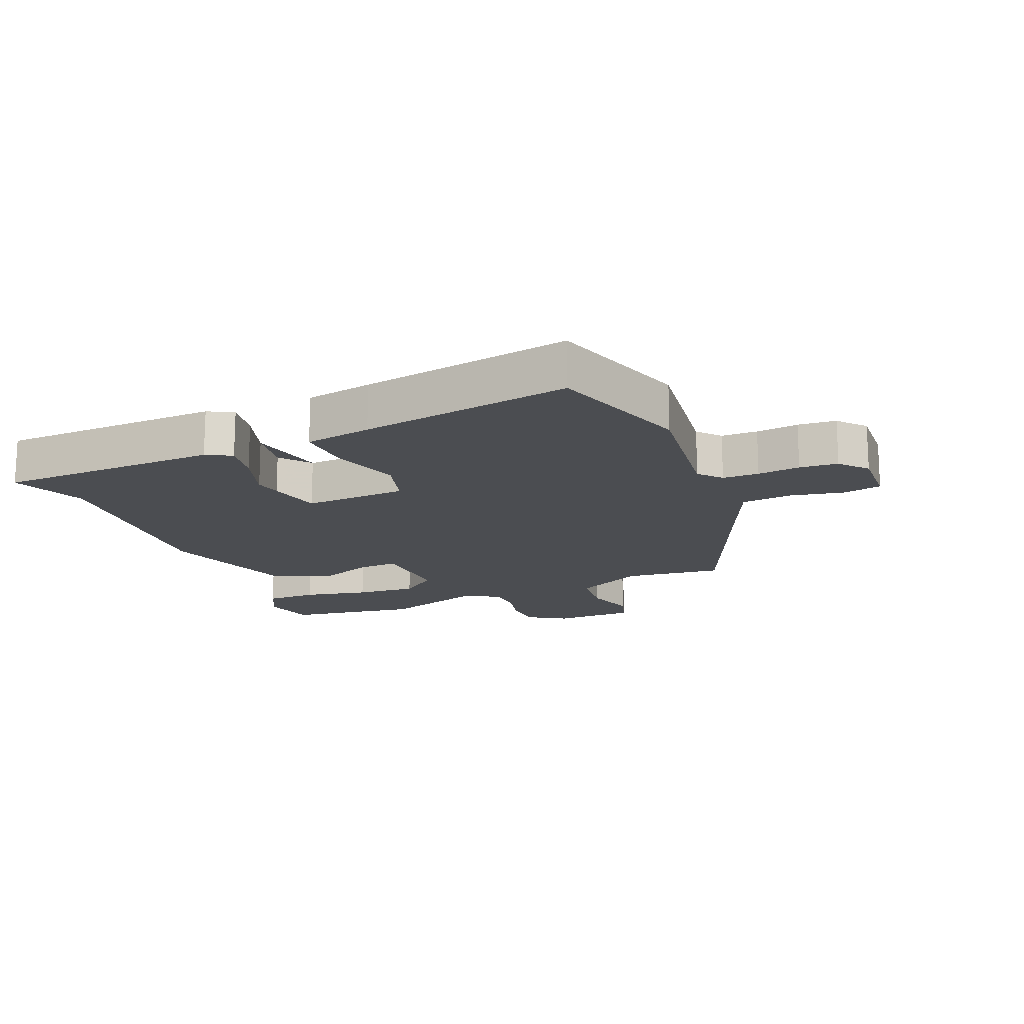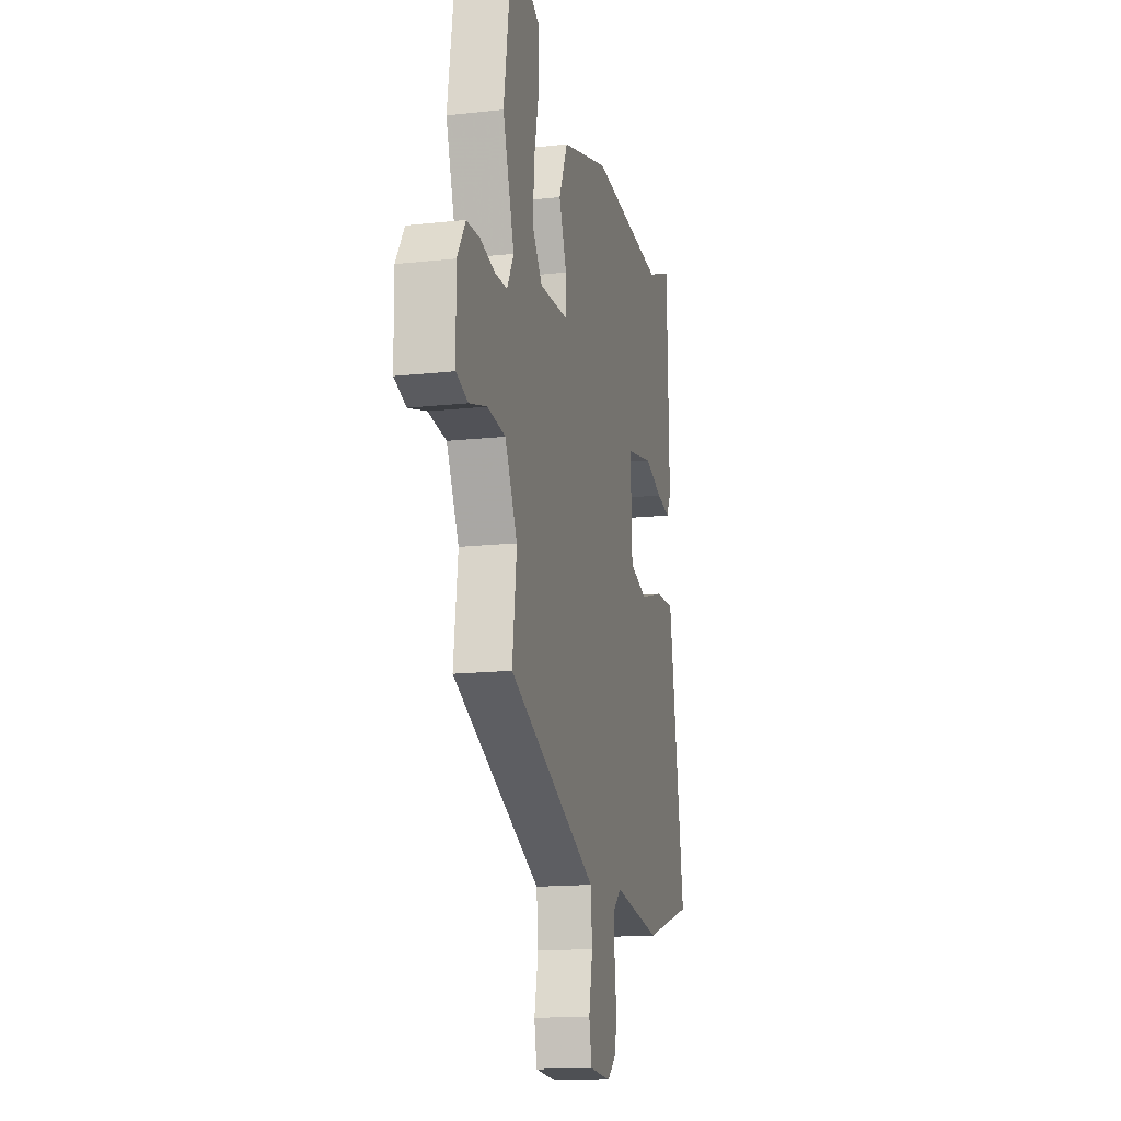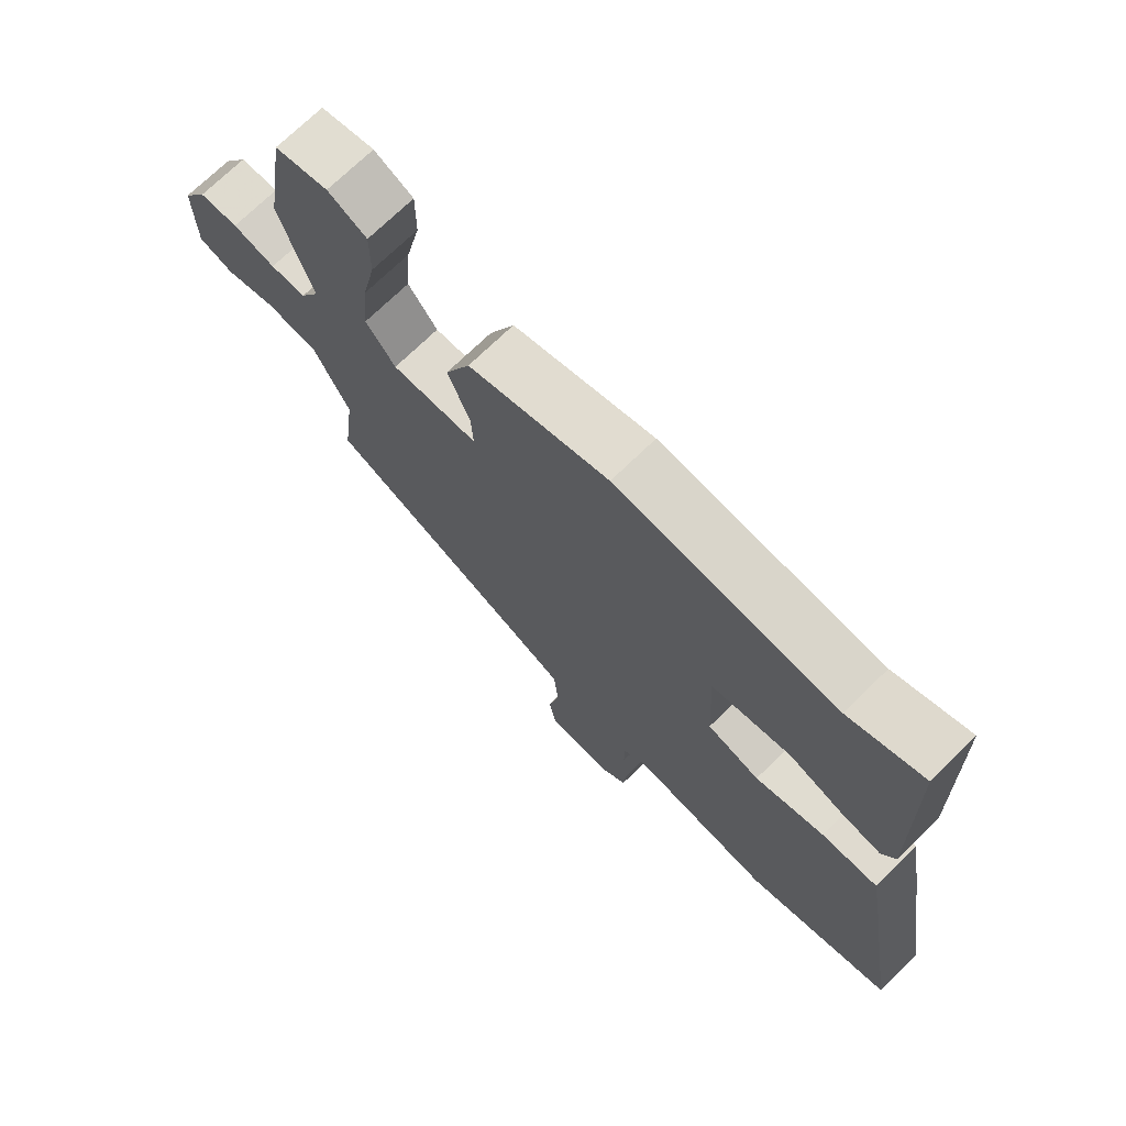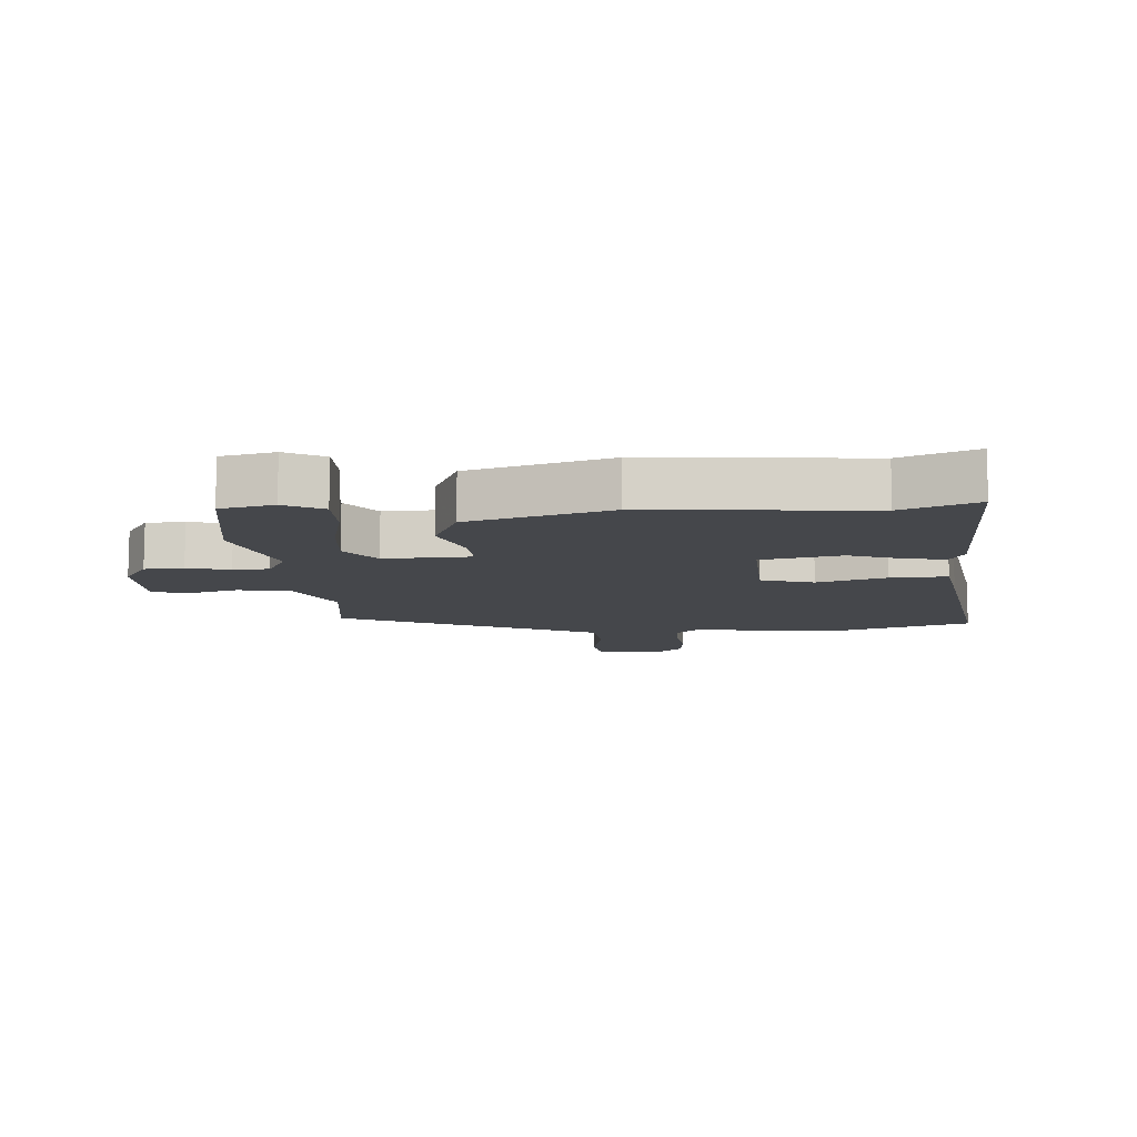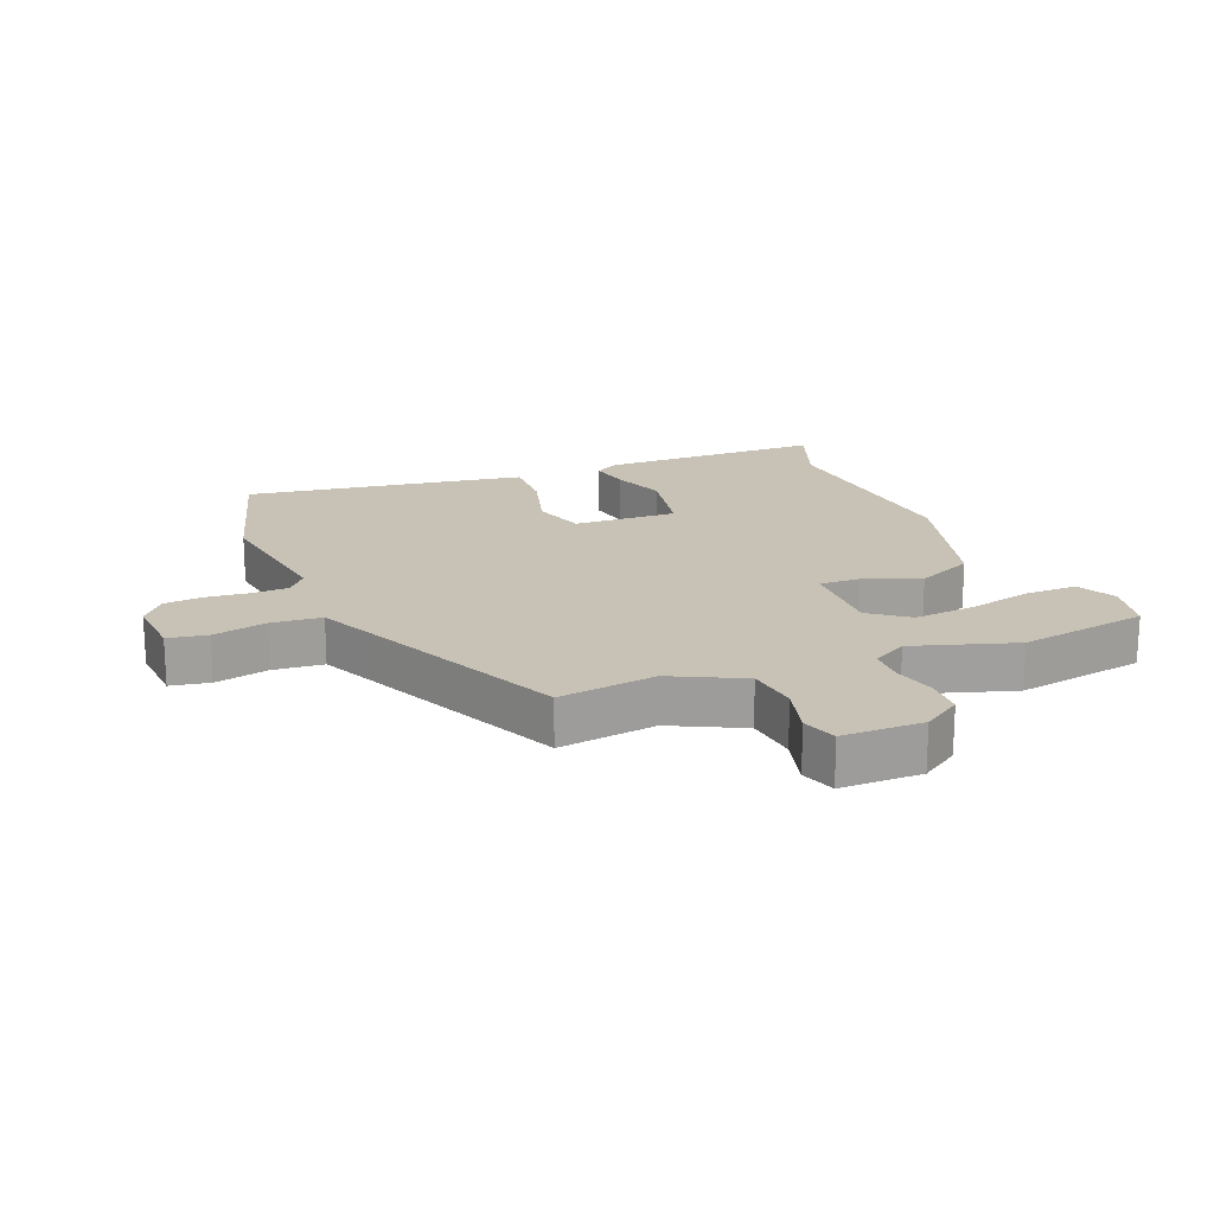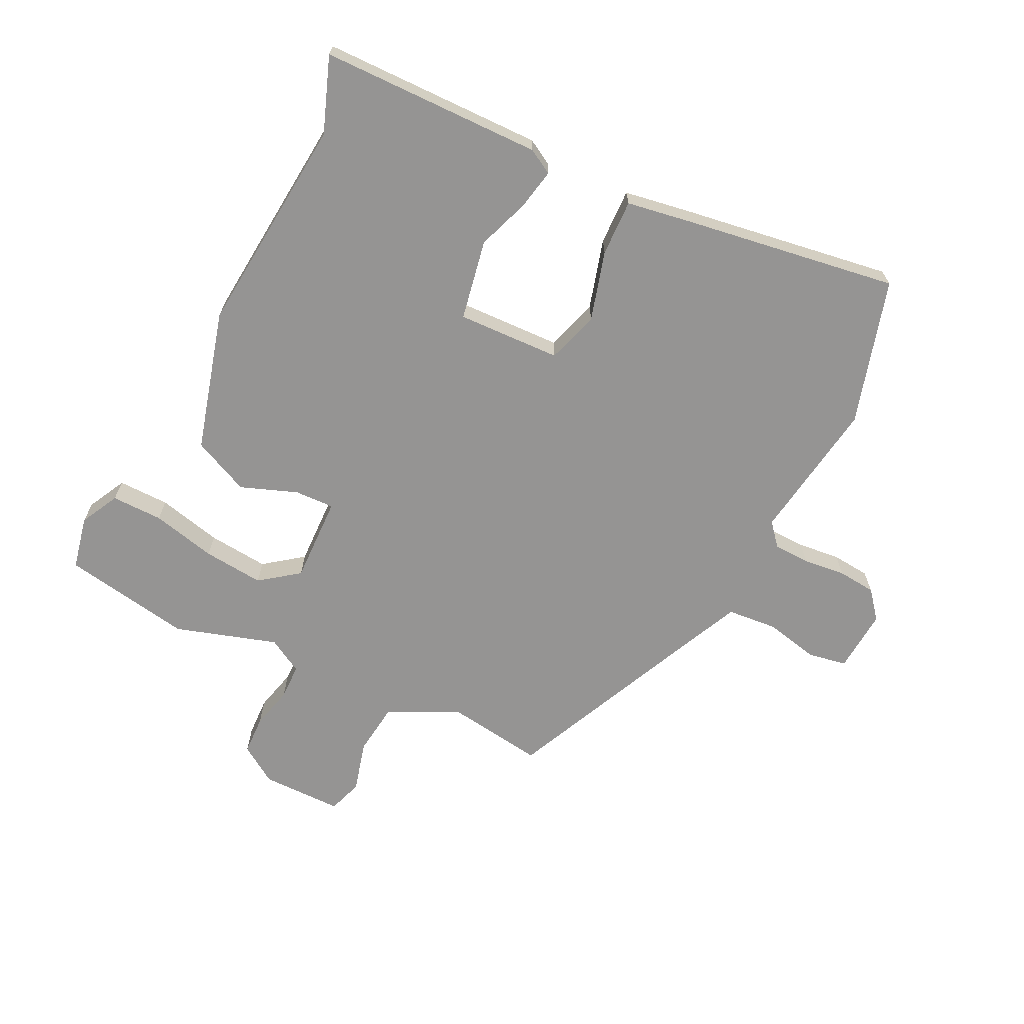
<metadata>
{"format":"obj","ext":"obj","renderer":"f3d","projection":"perspective","resolution":1024,"background":"white","views":[{"elev":-16.0,"azim":113.0,"up":"+Y"},{"elev":-15.5,"azim":-77.0,"up":"+Z"},{"elev":71.9,"azim":45.7,"up":"+Z"},{"elev":-10.6,"azim":3.7,"up":"+Y"},{"elev":19.0,"azim":-112.7,"up":"+Y"},{"elev":-67.2,"azim":63.1,"up":"+Y"}]}
</metadata>
<code>
v -0.53 0.07 0.314
v -0.497 0.07 0.521
v -0.412 0.07 0.54
v -0.35 0.07 0.509
v -0.35 0.07 0.427
v -0.373 0.07 0.324
v -0.381 0.07 0.227
v -0.334 0.07 0.166
v -0.196 0.07 0.172
v -0.199 0.07 0.235
v -0.234 0.07 0.325
v -0.194 0.07 0.416
v 0.03 0.07 0.481
v 0.381 0.07 0.454
v 0.5 0.07 0.5
v 0.509 0.07 0.146
v 0.487 0.07 0.106
v 0.422 0.07 0.118
v 0.338 0.07 0.147
v 0.259 0.07 0.16
v 0.21 0.07 0.121
v 0.218 0.07 -0.044
v 0.302 0.07 -0.069
v 0.412 0.07 -0.036
v 0.502 0.07 -0.032
v 0.521 0.07 -0.139
v 0.577 0.07 -0.477
v 0.346 0.07 -0.547
v 0.12 0.07 -0.516
v 0.084 0.07 -0.547
v 0.083 0.07 -0.605
v 0.091 0.07 -0.673
v 0.086 0.07 -0.734
v 0.042 0.07 -0.771
v -0.059 0.07 -0.765
v -0.071 0.07 -0.703
v -0.053 0.07 -0.617
v -0.061 0.07 -0.537
v -0.153 0.07 -0.496
v -0.475 0.07 -0.355
v -0.455 0.07 -0.199
v -0.512 0.07 -0.087
v -0.595 0.07 -0.078
v -0.677 0.07 -0.101
v -0.732 0.07 -0.083
v -0.734 0.07 0.046
v -0.695 0.07 0.107
v -0.633 0.07 0.11
v -0.565 0.07 0.094
v -0.508 0.07 0.096
v -0.477 0.07 0.152
v -0.53 0 0.314
v -0.497 0 0.521
v -0.412 0 0.54
v -0.35 0 0.509
v -0.35 0 0.427
v -0.373 0 0.324
v -0.381 0 0.227
v -0.334 0 0.166
v -0.196 0 0.172
v -0.199 0 0.235
v -0.234 0 0.325
v -0.194 0 0.416
v 0.03 0 0.481
v 0.381 0 0.454
v 0.5 0 0.5
v 0.509 0 0.146
v 0.487 0 0.106
v 0.422 0 0.118
v 0.338 0 0.147
v 0.259 0 0.16
v 0.21 0 0.121
v 0.218 0 -0.044
v 0.302 0 -0.069
v 0.412 0 -0.036
v 0.502 0 -0.032
v 0.521 0 -0.139
v 0.577 0 -0.477
v 0.346 0 -0.547
v 0.12 0 -0.516
v 0.084 0 -0.547
v 0.083 0 -0.605
v 0.091 0 -0.673
v 0.086 0 -0.734
v 0.042 0 -0.771
v -0.059 0 -0.765
v -0.071 0 -0.703
v -0.053 0 -0.617
v -0.061 0 -0.537
v -0.153 0 -0.496
v -0.475 0 -0.355
v -0.455 0 -0.199
v -0.512 0 -0.087
v -0.595 0 -0.078
v -0.677 0 -0.101
v -0.732 0 -0.083
v -0.734 0 0.046
v -0.695 0 0.107
v -0.633 0 0.11
v -0.565 0 0.094
v -0.508 0 0.096
v -0.477 0 0.152
f 47 48 49
f 46 47 49
f 45 46 49
f 44 45 49
f 43 44 49
f 42 43 49 50
f 41 42 50 51
f 39 40 41
f 38 39 41 51
f 35 36 37
f 34 35 37
f 33 34 37
f 32 33 37
f 31 32 37
f 30 31 37 38
f 38 51 1
f 30 38 1
f 29 30 1
f 27 28 29
f 26 27 29
f 25 26 29
f 24 25 29
f 23 24 29
f 17 18 19
f 16 17 19
f 15 16 19
f 14 15 19
f 13 14 19
f 12 13 19
f 11 12 19
f 10 11 19
f 9 10 19
f 8 9 19
f 4 5 6
f 3 4 6
f 2 3 6
f 1 2 6
f 1 6 7
f 29 1 7 8
f 22 23 29
f 21 22 29 8
f 21 8 19
f 21 20 19
f 100 99 98
f 100 98 97
f 100 97 96
f 100 96 95
f 100 95 94
f 101 100 94 93
f 102 101 93 92
f 92 91 90
f 102 92 90 89
f 88 87 86
f 88 86 85
f 88 85 84
f 88 84 83
f 88 83 82
f 89 88 82 81
f 52 102 89
f 52 89 81
f 52 81 80
f 80 79 78
f 80 78 77
f 80 77 76
f 80 76 75
f 80 75 74
f 70 69 68
f 70 68 67
f 70 67 66
f 70 66 65
f 70 65 64
f 70 64 63
f 70 63 62
f 70 62 61
f 70 61 60
f 70 60 59
f 57 56 55
f 57 55 54
f 57 54 53
f 57 53 52
f 58 57 52
f 59 58 52 80
f 80 74 73
f 59 80 73 72
f 70 59 72
f 70 71 72
f 1 52 53 2
f 2 53 54 3
f 3 54 55 4
f 4 55 56 5
f 5 56 57 6
f 6 57 58 7
f 7 58 59 8
f 8 59 60 9
f 9 60 61 10
f 10 61 62 11
f 11 62 63 12
f 12 63 64 13
f 13 64 65 14
f 14 65 66 15
f 15 66 67 16
f 16 67 68 17
f 17 68 69 18
f 18 69 70 19
f 19 70 71 20
f 20 71 72 21
f 21 72 73 22
f 22 73 74 23
f 23 74 75 24
f 24 75 76 25
f 25 76 77 26
f 26 77 78 27
f 27 78 79 28
f 28 79 80 29
f 29 80 81 30
f 30 81 82 31
f 31 82 83 32
f 32 83 84 33
f 33 84 85 34
f 34 85 86 35
f 35 86 87 36
f 36 87 88 37
f 37 88 89 38
f 38 89 90 39
f 39 90 91 40
f 40 91 92 41
f 41 92 93 42
f 42 93 94 43
f 43 94 95 44
f 44 95 96 45
f 45 96 97 46
f 46 97 98 47
f 47 98 99 48
f 48 99 100 49
f 49 100 101 50
f 50 101 102 51
f 51 102 52 1

</code>
